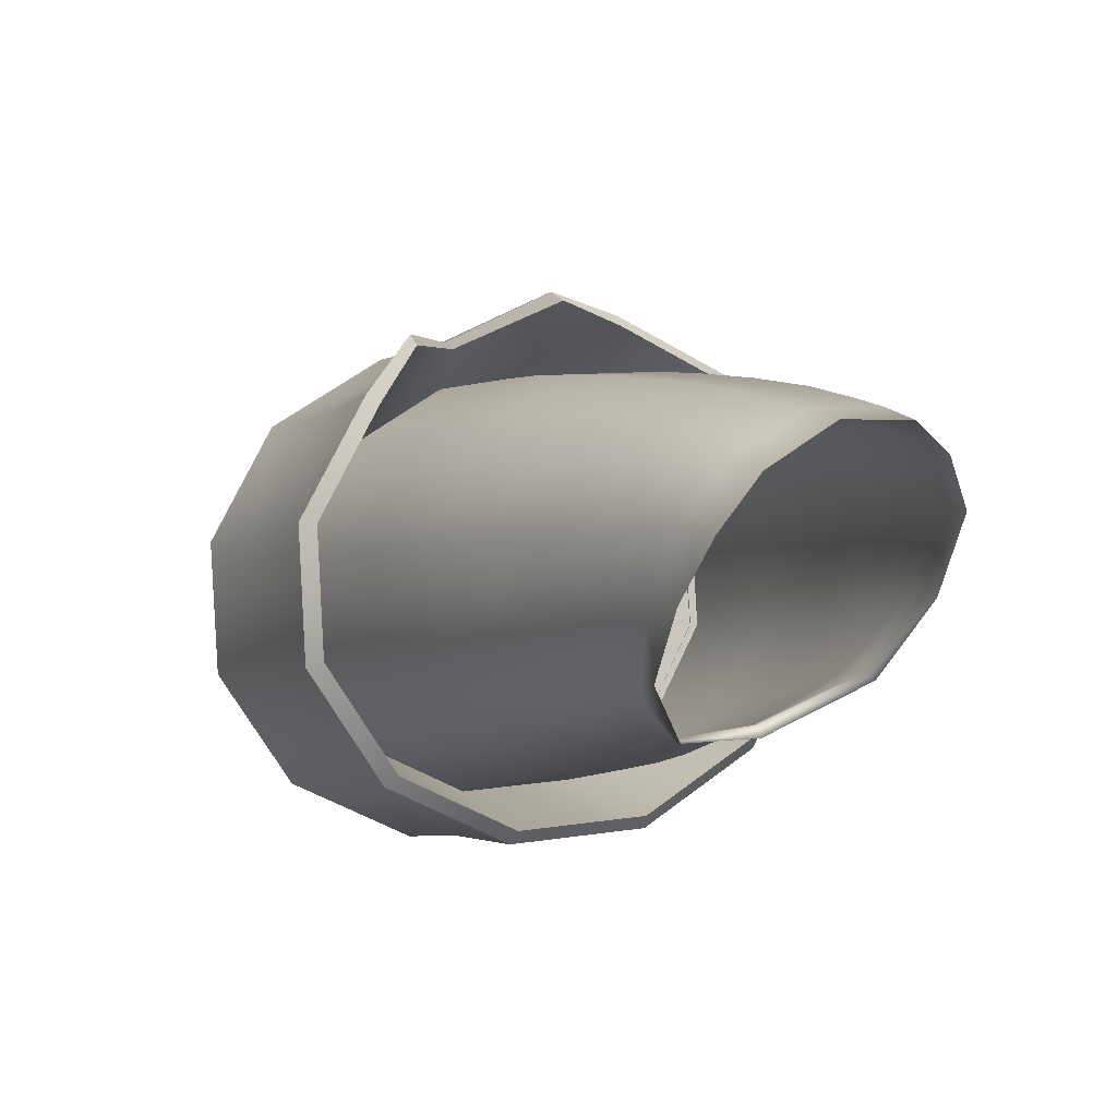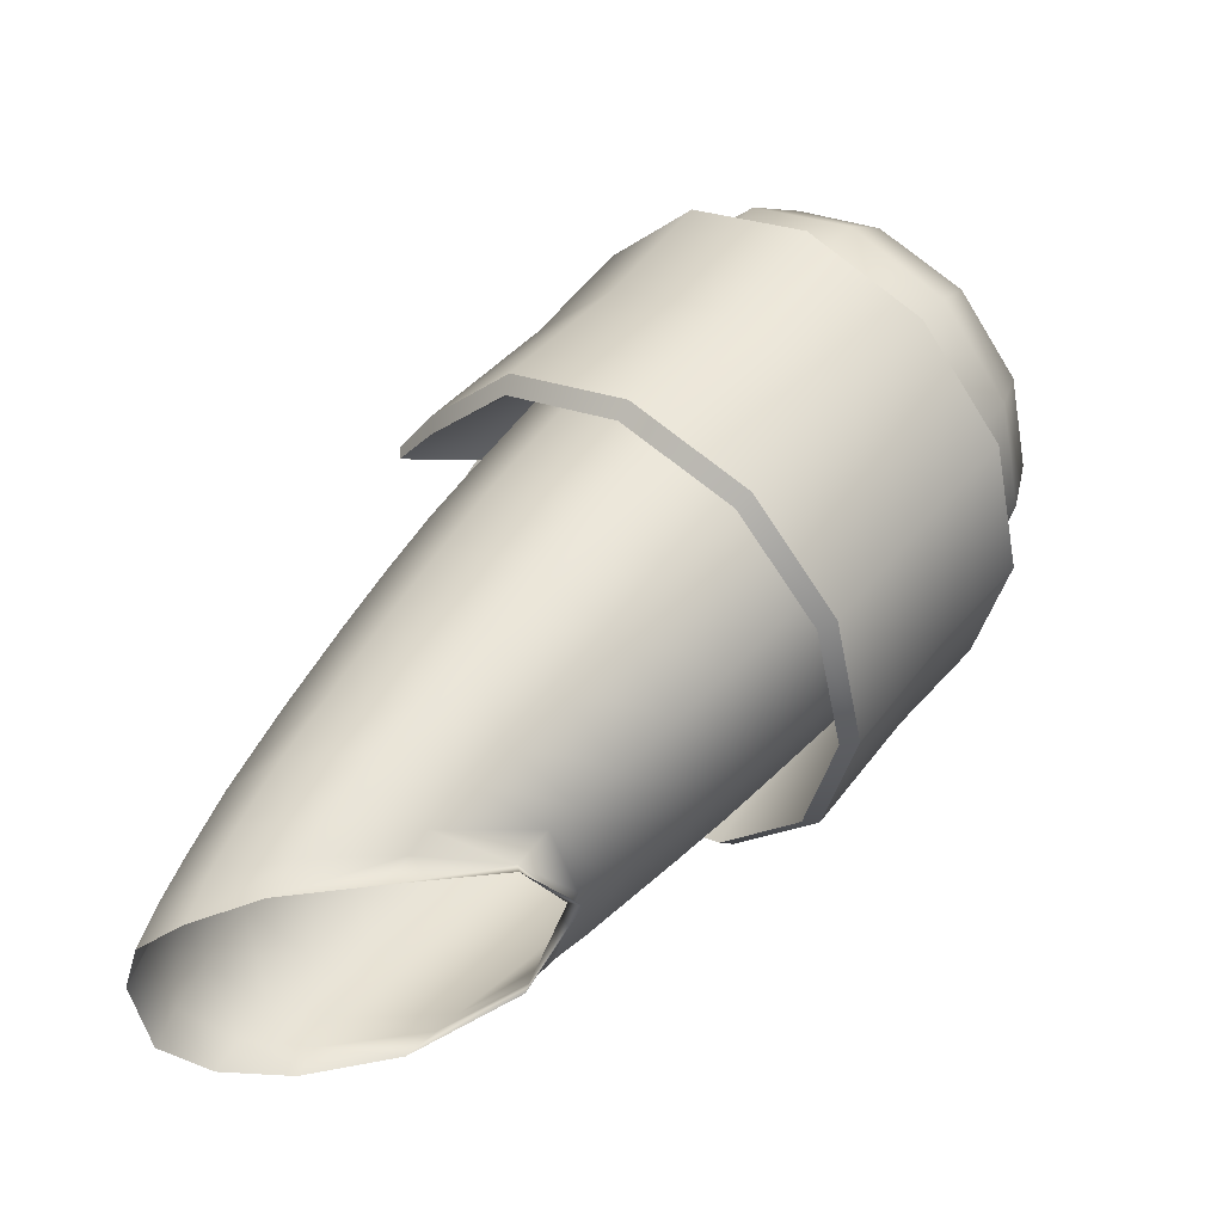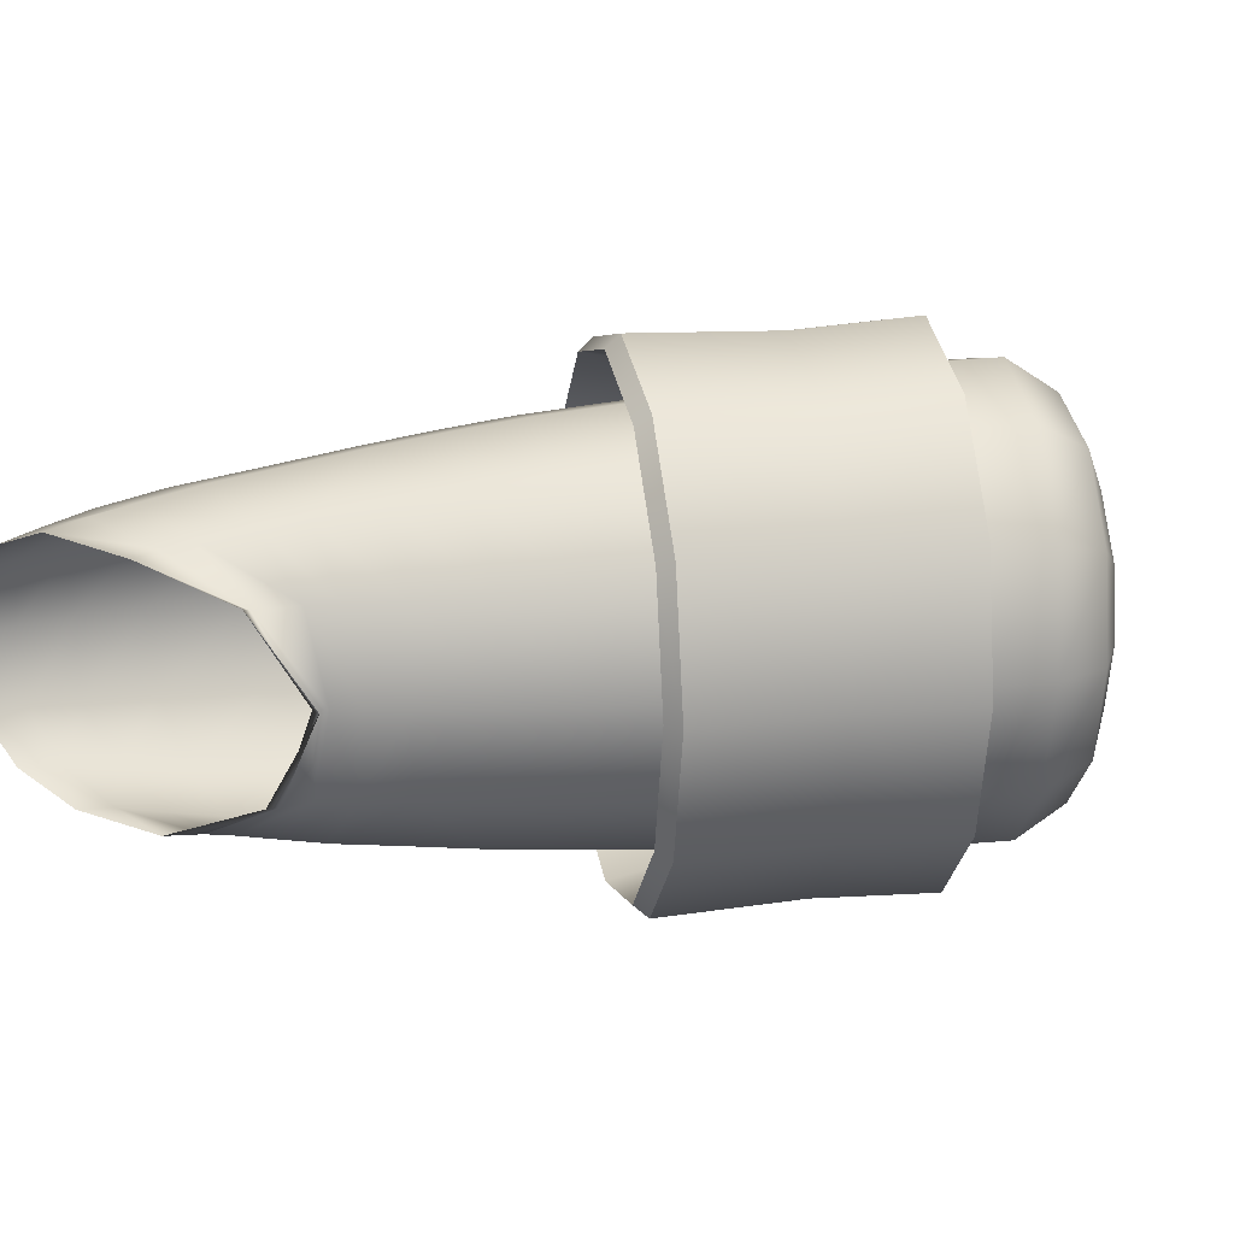
<metadata>
{"format":"obj","ext":"obj","renderer":"f3d","projection":"perspective","resolution":1024,"background":"white","views":[{"elev":37.3,"azim":-120.0,"up":"+Y"},{"elev":46.4,"azim":-91.3,"up":"+Z"},{"elev":20.7,"azim":-48.9,"up":"+Z"}]}
</metadata>
<code>
g default
v 2.509 3.196 0.4963
v 2.216 3.434 0.486
v 2.154 3.356 0.079
v 2.444 3.118 0.079
v 2.69 3.414 0.8021
v 2.388 3.65 0.7842
v 2.94 3.719 0.9142
v 2.626 3.951 0.8935
v 3.187 4.025 0.8021
v 2.863 4.253 0.7842
v 3.362 4.246 0.4963
v 3.033 4.471 0.4859
v 3.425 4.325 0.079
v 3.094 4.549 0.079
v 3.033 4.471 -0.3279
v 3.094 4.549 0.079
v 3.425 4.325 0.079
v 3.362 4.246 -0.3383
v 2.863 4.253 -0.6262
v 3.187 4.025 -0.6441
v 2.626 3.951 -0.7355
v 2.94 3.719 -0.7562
v 2.388 3.65 -0.6262
v 2.69 3.414 -0.6441
v 2.216 3.434 -0.328
v 2.509 3.196 -0.3383
v 2.154 3.356 0.079
v 1.287 4.453 0.3534
v 1.297 4.381 0.08222
v 1.356 4.318 0.08096
v 1.359 4.386 0.3541
v 1.712 4.628 0.6387
v 1.511 4.773 0.5992
v 1.419 4.559 0.534
v 1.572 4.423 0.5616
v 1.866 4.839 0.5649
v 1.627 4.985 0.5276
v 1.986 4.999 0.3598
v 1.725 5.141 0.3376
v 2.031 5.057 0.07903
v 1.771 5.193 0.07919
v 1.986 4.999 -0.2017
v 1.735 5.136 -0.1803
v 1.866 4.839 -0.4069
v 1.643 4.984 -0.3709
v 1.718 4.64 -0.4808
v 1.539 4.785 -0.4431
v 1.567 4.416 -0.4107
v 1.423 4.535 -0.3898
v 1.468 4.266 -0.1998
v 1.364 4.367 -0.1939
v 1.443 4.22 0.07944
v 1.356 4.318 0.08096
v 1.737 3.914 0.079
v 1.781 3.973 0.3854
v 1.63 4.115 0.3725
v 1.592 4.058 0.07903
v 1.899 4.139 0.6114
v 1.738 4.276 0.589
v 2.067 4.369 0.6958
v 1.893 4.496 0.6699
v 2.241 4.601 0.614
v 2.056 4.72 0.5915
v 2.374 4.773 0.3881
v 2.183 4.886 0.375
v 2.424 4.835 0.079
v 2.23 4.948 0.07901
v 2.374 4.773 -0.23
v 2.183 4.886 -0.217
v 2.241 4.601 -0.4559
v 2.056 4.72 -0.4335
v 2.067 4.369 -0.5378
v 1.897 4.503 -0.5143
v 1.899 4.139 -0.4538
v 1.737 4.276 -0.4371
v 1.781 3.973 -0.2274
v 1.629 4.114 -0.2145
v 1.737 3.914 0.079
v 1.592 4.058 0.07903
v 1.472 4.272 0.3581
v 1.443 4.22 0.07944
v 2.238 3.458 0.079
v 2.289 3.523 0.4156
v 1.929 3.842 0.3946
v 1.883 3.78 0.079
v 2.43 3.703 0.6623
v 2.053 4.012 0.6266
v 2.625 3.952 0.7526
v 2.229 4.248 0.7123
v 2.822 4.201 0.6622
v 2.41 4.486 0.6286
v 2.965 4.382 0.4156
v 2.546 4.661 0.3967
v 3.017 4.447 0.079
v 2.597 4.725 0.079
v 2.546 4.661 -0.2387
v 2.965 4.382 -0.2576
v 2.41 4.486 -0.4706
v 2.822 4.201 -0.5042
v 2.229 4.248 -0.5543
v 2.625 3.952 -0.5946
v 2.053 4.012 -0.4686
v 2.43 3.703 -0.5043
v 2.289 3.523 -0.2576
v 1.929 3.842 -0.2366
v 2.238 3.458 0.079
v 1.883 3.78 0.079
v 1.147 4.527 0.3639
v 1.251 4.371 0.08829
v 1.263 4.41 0.08524
v 1.183 4.532 0.3479
v 1.046 4.832 0.4533
v 0.9957 5.126 0.4738
v 1.119 4.792 0.4716
v 1.091 5.06 0.5047
v 0.9832 5.329 0.3921
v 1.098 5.284 0.4217
v 0.9918 5.461 0.284
v 1.117 5.419 0.2931
v 1.022 5.512 0.08737
v 1.139 5.473 0.08618
v 0.9948 5.465 -0.1366
v 1.118 5.424 -0.1423
v 0.9994 5.325 -0.255
v 1.114 5.274 -0.2777
v 1.033 5.124 -0.3313
v 1.134 5.08 -0.3477
v 1.099 4.844 -0.3475
v 1.174 4.762 -0.3434
v 1.191 4.526 -0.2044
v 1.23 4.515 -0.2121
v 1.251 4.371 0.08829
v 1.263 4.41 0.08524
v 1.784 3.672 0.079
v 1.842 3.749 0.4734
v 2.289 3.523 0.4156
v 2.238 3.458 0.079
v 2.509 3.196 0.4963
v 2.444 3.118 0.079
v 2.511 3.171 0.079
v 2.57 3.241 0.4527
v 2.003 3.963 0.7624
v 2.43 3.703 0.6623
v 2.69 3.414 0.8021
v 2.734 3.435 0.7266
v 2.227 4.259 0.8682
v 2.625 3.952 0.7526
v 2.94 3.719 0.9142
v 2.959 3.707 0.827
v 2.451 4.556 0.7623
v 2.822 4.201 0.6622
v 3.187 4.025 0.8021
v 3.181 3.98 0.7266
v 2.615 4.771 0.4733
v 2.965 4.382 0.4156
v 3.362 4.246 0.4963
v 3.338 4.177 0.4527
v 2.681 4.87 0.3189
v 3.017 4.447 0.079
v 3.425 4.325 0.079
v 3.395 4.249 0.079
v 3.362 4.246 -0.3383
v 3.425 4.325 0.079
v 3.395 4.249 0.079
v 3.338 4.177 -0.2947
v 2.681 4.87 -0.1609
v 2.607 4.773 -0.3153
v 2.965 4.382 -0.2576
v 3.187 4.025 -0.6441
v 3.181 3.98 -0.5686
v 2.451 4.554 -0.6043
v 2.822 4.201 -0.5042
v 2.94 3.719 -0.7562
v 2.959 3.707 -0.669
v 2.227 4.259 -0.7102
v 2.625 3.952 -0.5946
v 2.69 3.414 -0.6441
v 2.734 3.435 -0.5686
v 2.003 3.963 -0.6044
v 2.43 3.703 -0.5043
v 2.509 3.196 -0.3383
v 2.57 3.241 -0.2947
v 1.842 3.749 -0.3154
v 2.289 3.523 -0.2576
v 1.784 3.672 0.079
v 2.238 3.458 0.079
v 1.842 3.749 0.4734
v 1.784 3.672 0.079
v 1.794 3.615 0.079
v 1.855 3.696 0.494
v 2.003 3.963 0.7624
v 2.025 3.92 0.7981
v 2.227 4.259 0.8682
v 2.262 4.232 0.9095
v 2.451 4.556 0.7623
v 2.498 4.543 0.798
v 2.615 4.771 0.4733
v 2.67 4.769 0.494
v 2.926 4.643 0.079
v 2.681 4.87 0.3189
v 2.739 4.872 0.3097
v 2.975 4.639 0.079
v 2.681 4.87 -0.1609
v 2.739 4.872 -0.1517
v 2.663 4.771 -0.3359
v 2.607 4.773 -0.3153
v 2.451 4.554 -0.6043
v 2.498 4.541 -0.64
v 2.227 4.259 -0.7102
v 2.262 4.232 -0.7515
v 2.003 3.963 -0.6044
v 2.025 3.92 -0.6401
v 1.842 3.749 -0.3154
v 1.855 3.696 -0.336
v 1.794 3.615 0.079
v 2.739 4.872 0.3097
v 2.681 4.87 0.3189
v 2.739 4.872 0.3097
v 2.67 4.769 0.494
v 2.498 4.543 0.798
v 2.262 4.232 0.9095
v 2.025 3.92 0.7981
v 1.855 3.696 0.494
v 1.794 3.615 0.079
v 1.794 3.615 0.079
v 1.855 3.696 -0.336
v 2.025 3.92 -0.6401
v 2.262 4.232 -0.7515
v 2.498 4.541 -0.64
v 2.663 4.771 -0.3359
v 2.739 4.872 -0.1517
v 2.975 4.639 0.079
v 2.975 4.639 0.079
v 2.926 4.643 0.079
v 2.975 4.639 0.079
v 2.739 4.872 -0.1517
v 2.681 4.87 -0.1609
v 2.926 4.643 0.079
v 1.241 5.003 -0.3746
v 1.235 4.707 -0.3523
v 1.253 5.21 -0.3061
v 1.263 5.365 -0.153
v 1.291 5.416 0.08377
v 1.26 5.361 0.3056
v 1.229 5.214 0.4596
v 1.2 4.993 0.5305
v 1.186 4.747 0.4872
v 1.312 4.649 0.5124
v 1.291 4.446 -0.1908
v 1.297 4.381 0.08222
v 1.319 4.631 -0.3693
v 1.378 4.905 -0.4066
v 1.422 5.111 -0.3382
v 1.464 5.275 -0.1636
v 1.497 5.327 0.0813
v 1.464 5.272 0.3192
v 1.414 5.113 0.497
v 1.36 4.884 0.5695
v 2.255 3.369 0.079
v 2.314 3.439 0.4527
v 2.57 3.241 0.4527
v 2.511 3.171 0.079
v 2.478 3.633 0.7266
v 2.734 3.435 0.7266
v 2.703 3.905 0.827
v 2.959 3.707 0.827
v 2.925 4.178 0.7266
v 3.181 3.98 0.7266
v 3.082 4.375 0.4527
v 3.338 4.177 0.4527
v 3.139 4.447 0.079
v 3.395 4.249 0.079
v 3.082 4.375 -0.2947
v 3.338 4.177 -0.2947
v 2.925 4.178 -0.5686
v 3.181 3.98 -0.5686
v 2.703 3.905 -0.669
v 2.959 3.707 -0.669
v 2.478 3.633 -0.5686
v 2.734 3.435 -0.5686
v 2.314 3.439 -0.2947
v 2.57 3.241 -0.2947
v 2.699 3.907 0.079
v 2.314 3.439 0.4527
v 2.255 3.369 0.079
v 2.478 3.633 0.7266
v 2.703 3.905 0.827
v 2.925 4.178 0.7266
v 3.082 4.375 0.4527
v 3.139 4.447 0.079
v 2.699 3.907 0.079
v 3.082 4.375 -0.2947
v 2.925 4.178 -0.5686
v 2.703 3.905 -0.669
v 2.478 3.633 -0.5686
v 2.314 3.439 -0.2947
v 2.342 3.474 0.4243
v 2.289 3.409 0.079
v 2.529 3.21 0.079
v 2.585 3.275 0.4304
v 2.49 3.655 0.677
v 2.74 3.455 0.6877
v 2.695 3.908 0.7694
v 2.954 3.709 0.7818
v 2.897 4.161 0.6769
v 3.164 3.966 0.6877
v 3.042 4.345 0.4242
v 3.314 4.153 0.4304
v 3.094 4.411 0.079
v 3.368 4.221 0.079
v 3.042 4.345 -0.2662
v 3.368 4.221 0.079
v 3.314 4.153 -0.2724
v 2.897 4.161 -0.5189
v 3.164 3.966 -0.5297
v 2.695 3.908 -0.6114
v 2.954 3.709 -0.6238
v 2.49 3.655 -0.519
v 2.74 3.455 -0.5297
v 2.342 3.474 -0.2663
v 2.585 3.275 -0.2724
v 2.289 3.409 0.079
v 2.529 3.21 0.079
v 2.693 3.08 0.079
v 2.866 3.037 0.079
v 2.916 3.093 0.3813
v 2.75 3.144 0.4315
v 2.75 3.144 -0.2735
v 2.916 3.093 -0.2233
v 2.693 3.08 0.079
v 2.906 3.323 -0.5316
v 3.054 3.249 -0.4446
v 3.123 3.577 -0.6261
v 3.25 3.476 -0.5264
v 3.337 3.836 -0.5316
v 3.428 3.692 -0.4446
v 3.489 4.026 -0.2735
v 3.56 3.855 -0.2233
v 3.544 4.095 0.079
v 3.607 3.915 0.079
v 3.489 4.026 0.4315
v 3.56 3.855 0.3813
v 3.544 4.095 0.079
v 3.337 3.836 0.6896
v 3.428 3.692 0.6026
v 3.123 3.577 0.7841
v 3.249 3.473 0.6752
v 2.906 3.323 0.6896
v 3.054 3.249 0.6026
v 3.042 3.121 0.079
v 3.077 3.162 0.2904
v 3.077 3.162 -0.1324
v 3.042 3.121 0.079
v 3.175 3.273 -0.2872
v 3.307 3.428 -0.3438
v 3.438 3.584 -0.2872
v 3.532 3.699 -0.1324
v 3.566 3.741 0.079
v 3.532 3.699 0.2904
v 3.566 3.741 0.079
v 3.438 3.584 0.4452
v 3.307 3.428 0.5018
v 3.175 3.273 0.4452
v 3.347 3.401 -0.1455
v 3.277 3.319 -0.1154
v 3.416 3.484 -0.1154
v 3.466 3.545 -0.03323
v 3.484 3.568 0.079
v 3.466 3.545 0.1912
v 3.416 3.484 0.2734
v 3.347 3.401 0.3035
v 3.277 3.319 0.2734
v 3.225 3.26 0.1912
v 3.206 3.238 0.079
v 3.225 3.26 -0.03323
v 3.359 3.388 0.079
g pamon:obj1
f 1 2 3
f 1 3 4
f 5 6 2
f 5 2 1
f 7 8 6
f 7 6 5
f 9 10 8
f 9 8 7
f 11 12 10
f 11 10 9
f 13 14 12
f 13 12 11
f 15 16 17
f 15 17 18
f 19 15 18
f 19 18 20
f 21 19 20
f 21 20 22
f 23 21 22
f 23 22 24
f 25 23 24
f 25 24 26
f 27 25 26
f 27 26 4
f 28 29 30
f 28 30 31
f 32 33 34
f 32 34 35
f 36 37 33
f 36 33 32
f 38 39 37
f 38 37 36
f 40 41 39
f 40 39 38
f 42 43 41
f 42 41 40
f 44 45 43
f 44 43 42
f 46 47 45
f 46 45 44
f 48 49 47
f 48 47 46
f 50 51 49
f 50 49 48
f 52 53 51
f 52 51 50
f 54 55 56
f 54 56 57
f 55 58 59
f 55 59 56
f 58 60 61
f 58 61 59
f 60 62 63
f 60 63 61
f 62 64 65
f 62 65 63
f 64 66 67
f 64 67 65
f 66 68 69
f 66 69 67
f 68 70 71
f 68 71 69
f 70 72 73
f 70 73 71
f 72 74 75
f 72 75 73
f 74 76 77
f 74 77 75
f 76 78 79
f 76 79 77
f 57 56 80
f 57 80 81
f 56 59 35
f 56 35 80
f 59 61 32
f 59 32 35
f 61 63 36
f 61 36 32
f 63 65 38
f 63 38 36
f 65 67 40
f 65 40 38
f 67 69 42
f 67 42 40
f 69 71 44
f 69 44 42
f 71 73 46
f 71 46 44
f 73 75 48
f 73 48 46
f 75 77 50
f 75 50 48
f 77 79 52
f 77 52 50
f 82 83 84
f 82 84 85
f 83 86 87
f 83 87 84
f 86 88 89
f 86 89 87
f 88 90 91
f 88 91 89
f 90 92 93
f 90 93 91
f 92 94 95
f 92 95 93
f 96 95 94
f 96 94 97
f 98 96 97
f 98 97 99
f 100 98 99
f 100 99 101
f 102 100 101
f 102 101 103
f 103 104 105
f 103 105 102
f 104 106 107
f 104 107 105
f 108 109 110
f 108 110 111
f 108 111 112
f 113 112 114
f 113 114 115
f 116 113 115
f 116 115 117
f 118 116 117
f 118 117 119
f 120 118 119
f 120 119 121
f 122 120 121
f 122 121 123
f 124 122 123
f 124 123 125
f 126 124 125
f 126 125 127
f 128 126 127
f 128 127 129
f 130 128 129
f 130 129 131
f 132 130 131
f 132 131 133
f 134 135 136
f 134 136 137
f 138 139 140
f 138 140 141
f 135 142 143
f 135 143 136
f 144 138 141
f 144 141 145
f 142 146 147
f 142 147 143
f 148 144 145
f 148 145 149
f 146 150 151
f 146 151 147
f 152 148 149
f 152 149 153
f 150 154 155
f 150 155 151
f 156 152 153
f 156 153 157
f 154 158 159
f 154 159 155
f 160 156 157
f 160 157 161
f 162 163 164
f 162 164 165
f 166 167 168
f 166 168 159
f 169 162 165
f 169 165 170
f 167 171 172
f 167 172 168
f 173 169 170
f 173 170 174
f 171 175 176
f 171 176 172
f 177 173 174
f 177 174 178
f 175 179 180
f 175 180 176
f 181 177 178
f 181 178 182
f 179 183 184
f 179 184 180
f 139 181 182
f 139 182 140
f 183 185 186
f 183 186 184
f 187 188 189
f 187 189 190
f 191 187 190
f 191 190 192
f 193 191 192
f 193 192 194
f 195 193 194
f 195 194 196
f 197 195 196
f 197 196 198
f 199 200 201
f 199 201 202
f 203 204 205
f 203 205 206
f 207 206 205
f 207 205 208
f 209 207 208
f 209 208 210
f 211 209 210
f 211 210 212
f 213 211 212
f 213 212 214
f 188 213 214
f 188 214 215
f 198 216 217
f 198 217 197
f 12 14 218
f 12 218 219
f 219 220 10
f 219 10 12
f 220 221 8
f 220 8 10
f 221 222 6
f 221 6 8
f 222 223 2
f 222 2 6
f 223 224 3
f 223 3 2
f 225 226 25
f 225 25 27
f 226 227 23
f 226 23 25
f 227 228 21
f 227 21 23
f 228 229 19
f 228 19 21
f 229 230 15
f 229 15 19
f 16 15 230
f 16 230 231
f 16 231 232
f 233 218 14
f 234 235 236
f 234 236 237
f 238 166 159
f 238 159 158
f 129 127 239
f 129 239 240
f 127 125 241
f 127 241 239
f 125 123 242
f 125 242 241
f 123 121 243
f 123 243 242
f 121 119 244
f 121 244 243
f 119 117 245
f 119 245 244
f 117 115 246
f 117 246 245
f 115 114 247
f 115 247 246
f 31 34 248
f 31 248 28
f 111 110 29
f 111 29 28
f 133 131 249
f 133 249 250
f 240 251 249
f 240 249 131
f 251 252 47
f 251 47 49
f 252 253 45
f 252 45 47
f 253 254 43
f 253 43 45
f 254 255 41
f 254 41 43
f 255 256 39
f 255 39 41
f 256 257 37
f 256 37 39
f 257 258 33
f 257 33 37
f 258 248 34
f 258 34 33
f 28 248 247
f 28 247 111
f 51 249 251
f 51 251 49
f 129 240 131
f 240 239 252
f 240 252 251
f 239 241 253
f 239 253 252
f 241 242 254
f 241 254 253
f 242 243 255
f 242 255 254
f 243 244 256
f 243 256 255
f 244 245 257
f 244 257 256
f 245 246 258
f 245 258 257
f 246 247 248
f 246 248 258
f 114 111 247
f 55 84 87
f 55 87 58
f 58 87 89
f 58 89 60
f 60 89 91
f 60 91 62
f 62 91 93
f 62 93 64
f 64 93 95
f 64 95 66
f 68 66 95
f 68 95 96
f 70 68 96
f 70 96 98
f 72 70 98
f 72 98 100
f 74 72 100
f 74 100 102
f 74 102 105
f 74 105 76
f 76 105 107
f 76 107 78
f 54 85 84
f 54 84 55
f 250 249 51
f 250 51 53
f 80 35 34
f 80 34 31
f 80 31 30
f 80 30 81
f 112 111 114
f 259 260 261
f 259 261 262
f 260 263 264
f 260 264 261
f 263 265 266
f 263 266 264
f 265 267 268
f 265 268 266
f 267 269 270
f 267 270 268
f 269 271 272
f 269 272 270
f 271 273 274
f 271 274 272
f 273 275 276
f 273 276 274
f 275 277 278
f 275 278 276
f 277 279 280
f 277 280 278
f 279 281 282
f 279 282 280
f 281 259 262
f 281 262 282
f 283 284 285
f 283 286 284
f 283 287 286
f 283 288 287
f 283 289 288
f 283 290 289
f 283 291 292
f 283 292 290
f 291 283 293
f 291 293 292
f 283 294 293
f 283 295 294
f 283 296 295
f 283 285 296
f 297 298 299
f 297 299 300
f 301 297 300
f 301 300 302
f 303 301 302
f 303 302 304
f 305 303 304
f 305 304 306
f 307 305 306
f 307 306 308
f 309 307 308
f 309 308 310
f 311 309 312
f 311 312 313
f 314 311 313
f 314 313 315
f 316 314 315
f 316 315 317
f 318 316 317
f 318 317 319
f 320 318 319
f 320 319 321
f 322 320 321
f 322 321 323
f 324 325 326
f 324 326 327
f 328 329 325
f 328 325 330
f 331 332 329
f 331 329 328
f 333 334 332
f 333 332 331
f 335 336 334
f 335 334 333
f 337 338 336
f 337 336 335
f 339 340 338
f 339 338 337
f 341 342 340
f 341 340 343
f 344 345 342
f 344 342 341
f 346 347 345
f 346 345 344
f 348 349 347
f 348 347 346
f 327 326 349
f 327 349 348
f 325 350 351
f 325 351 326
f 329 352 353
f 329 353 325
f 332 354 352
f 332 352 329
f 334 355 354
f 334 354 332
f 336 356 355
f 336 355 334
f 338 357 356
f 338 356 336
f 340 358 357
f 340 357 338
f 342 359 360
f 342 360 340
f 345 361 359
f 345 359 342
f 347 362 361
f 347 361 345
f 349 363 362
f 349 362 347
f 326 351 363
f 326 363 349
f 364 365 354
f 364 354 355
f 366 364 355
f 366 355 356
f 367 366 356
f 367 356 357
f 368 367 357
f 368 357 358
f 369 368 360
f 369 360 359
f 370 369 359
f 370 359 361
f 371 370 361
f 371 361 362
f 372 371 362
f 372 362 363
f 373 372 363
f 373 363 351
f 374 373 351
f 374 351 350
f 365 375 352
f 365 352 354
f 375 374 353
f 375 353 352
f 376 365 364
f 376 364 366
f 376 366 367
f 376 367 368
f 376 368 369
f 376 369 370
f 376 370 371
f 376 371 372
f 376 372 373
f 376 373 374
f 376 375 365
f 376 374 375
f 327 300 299
f 327 299 324
f 330 323 321
f 330 321 328
f 328 321 319
f 328 319 331
f 331 319 317
f 331 317 333
f 333 317 315
f 333 315 335
f 335 315 313
f 335 313 337
f 337 313 312
f 337 312 339
f 343 310 308
f 343 308 341
f 341 308 306
f 341 306 344
f 344 306 304
f 344 304 346
f 346 304 302
f 346 302 348
f 348 302 300
f 348 300 327

</code>
